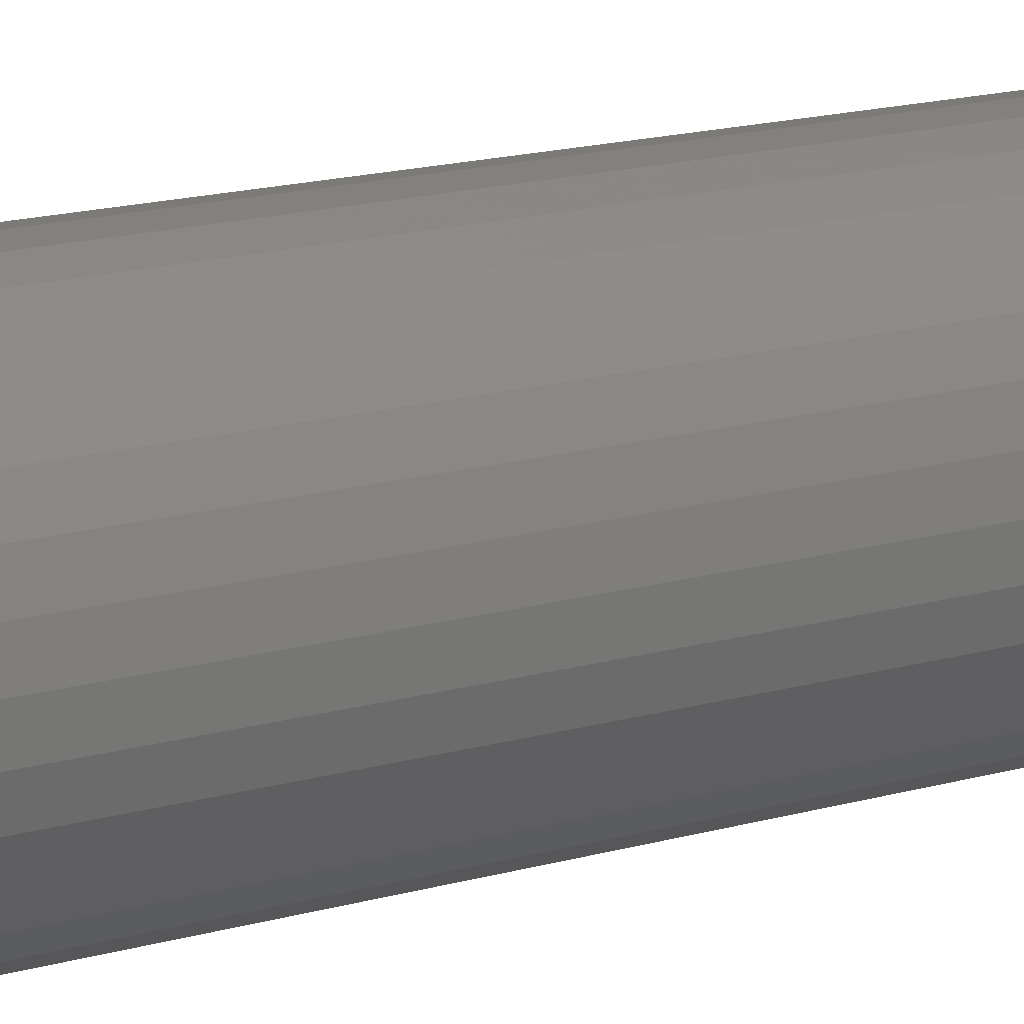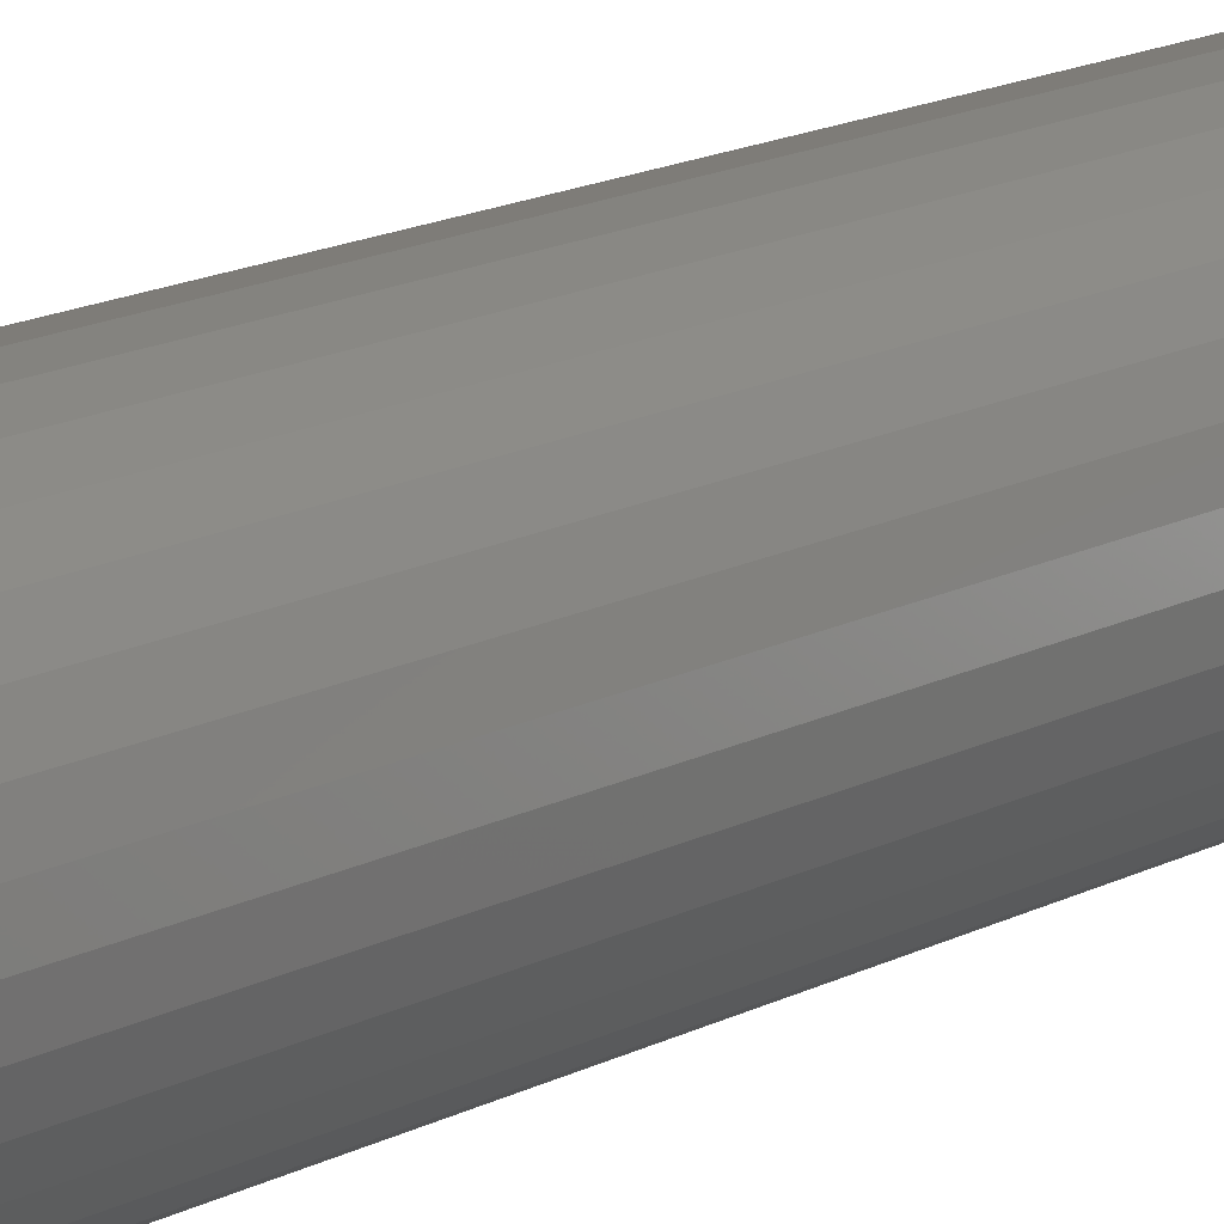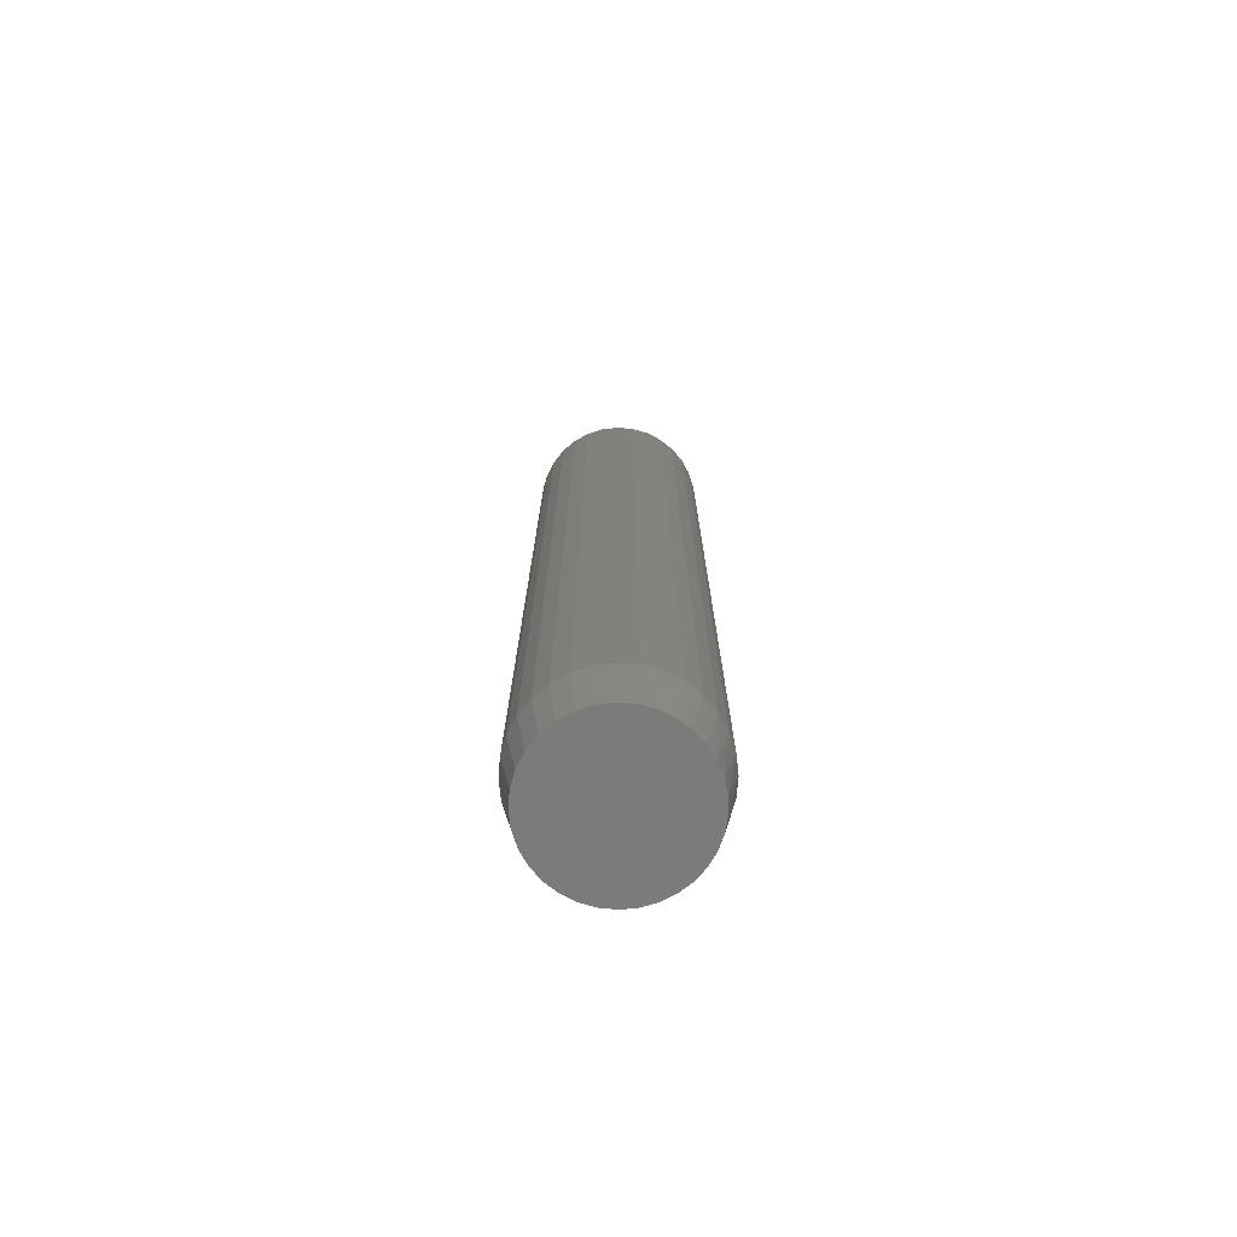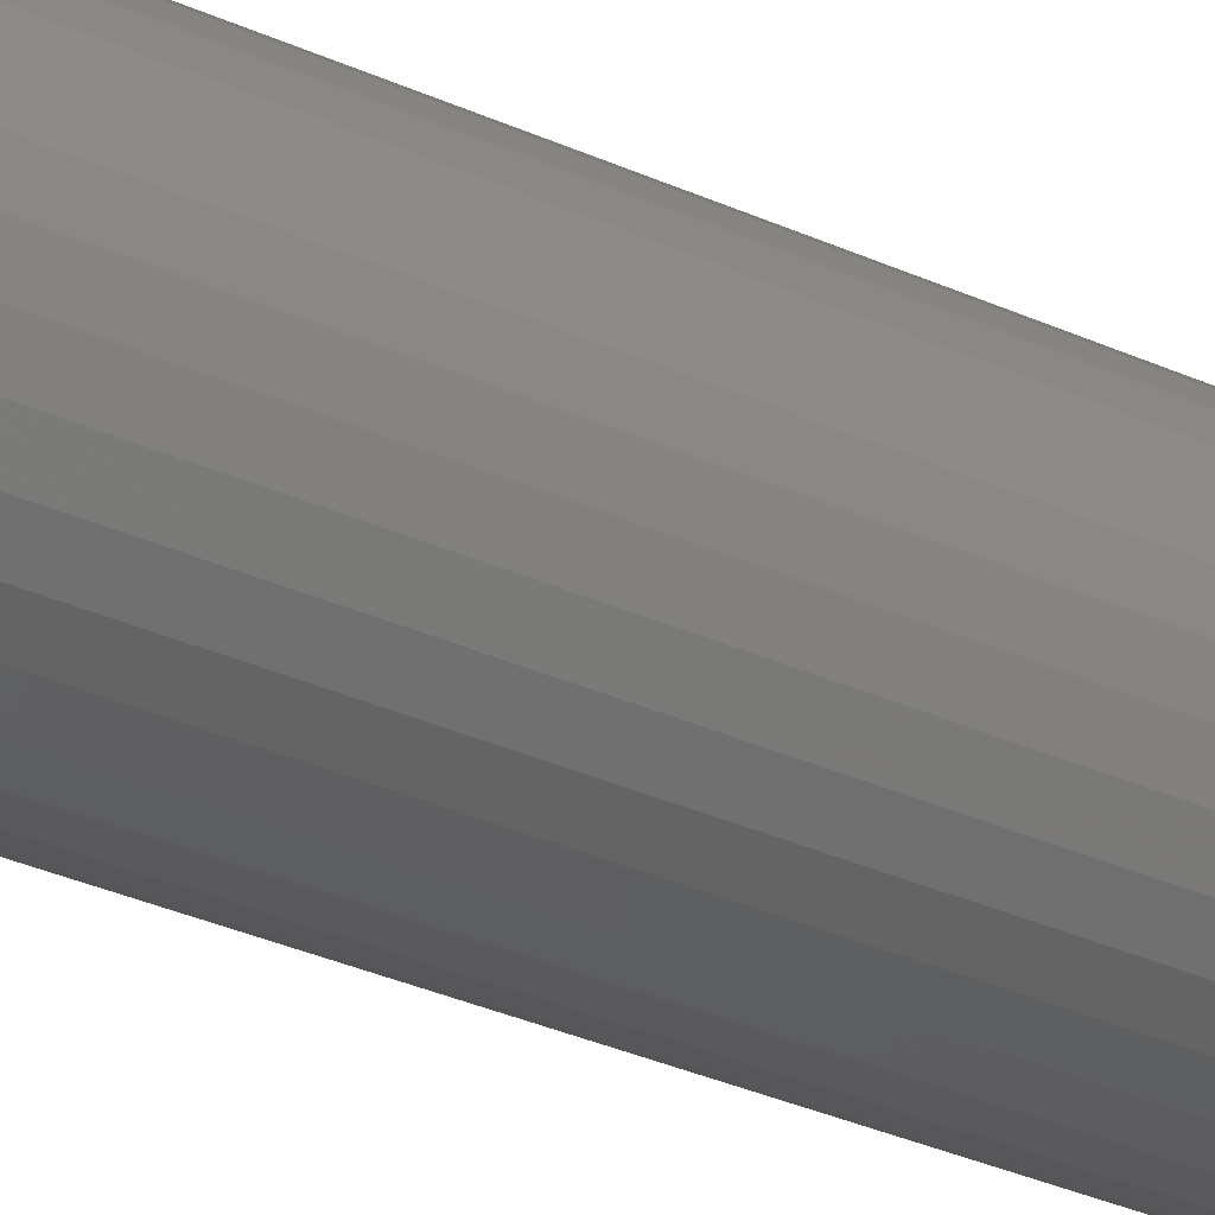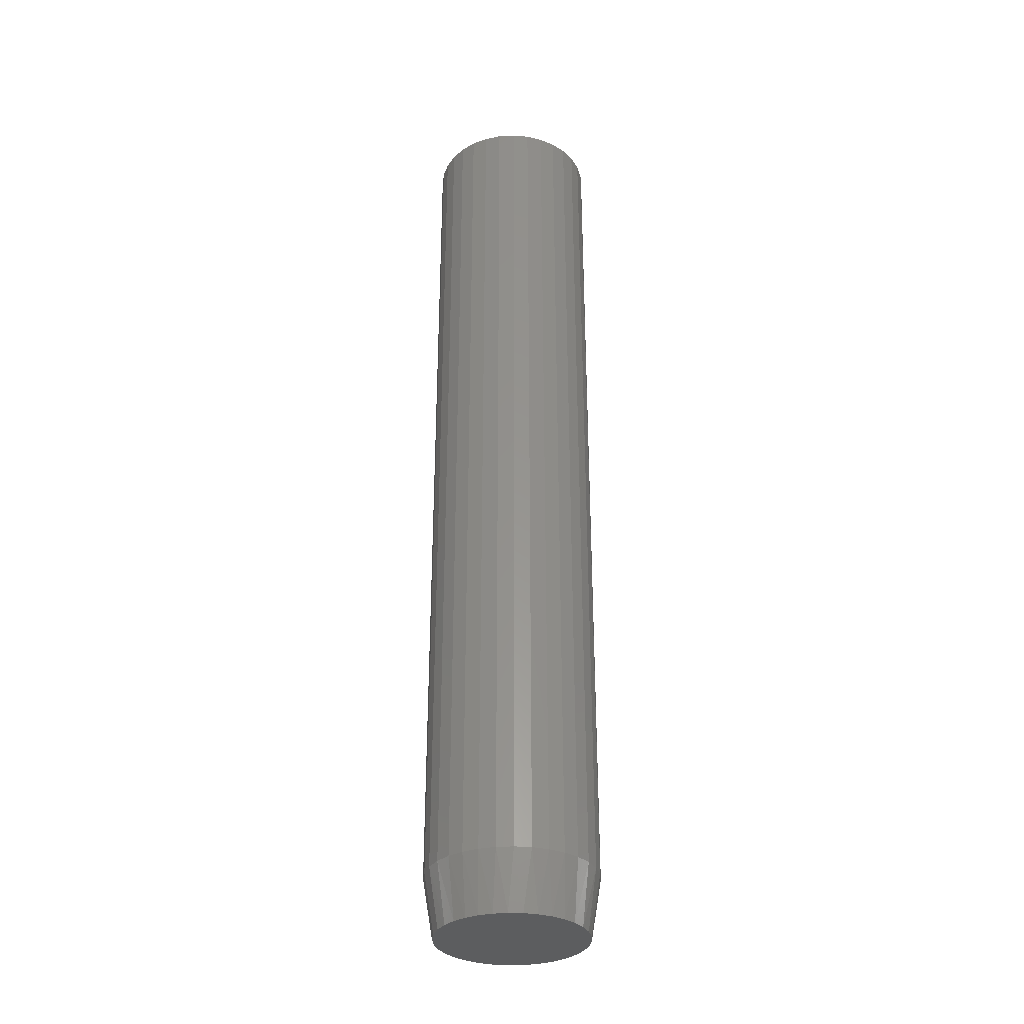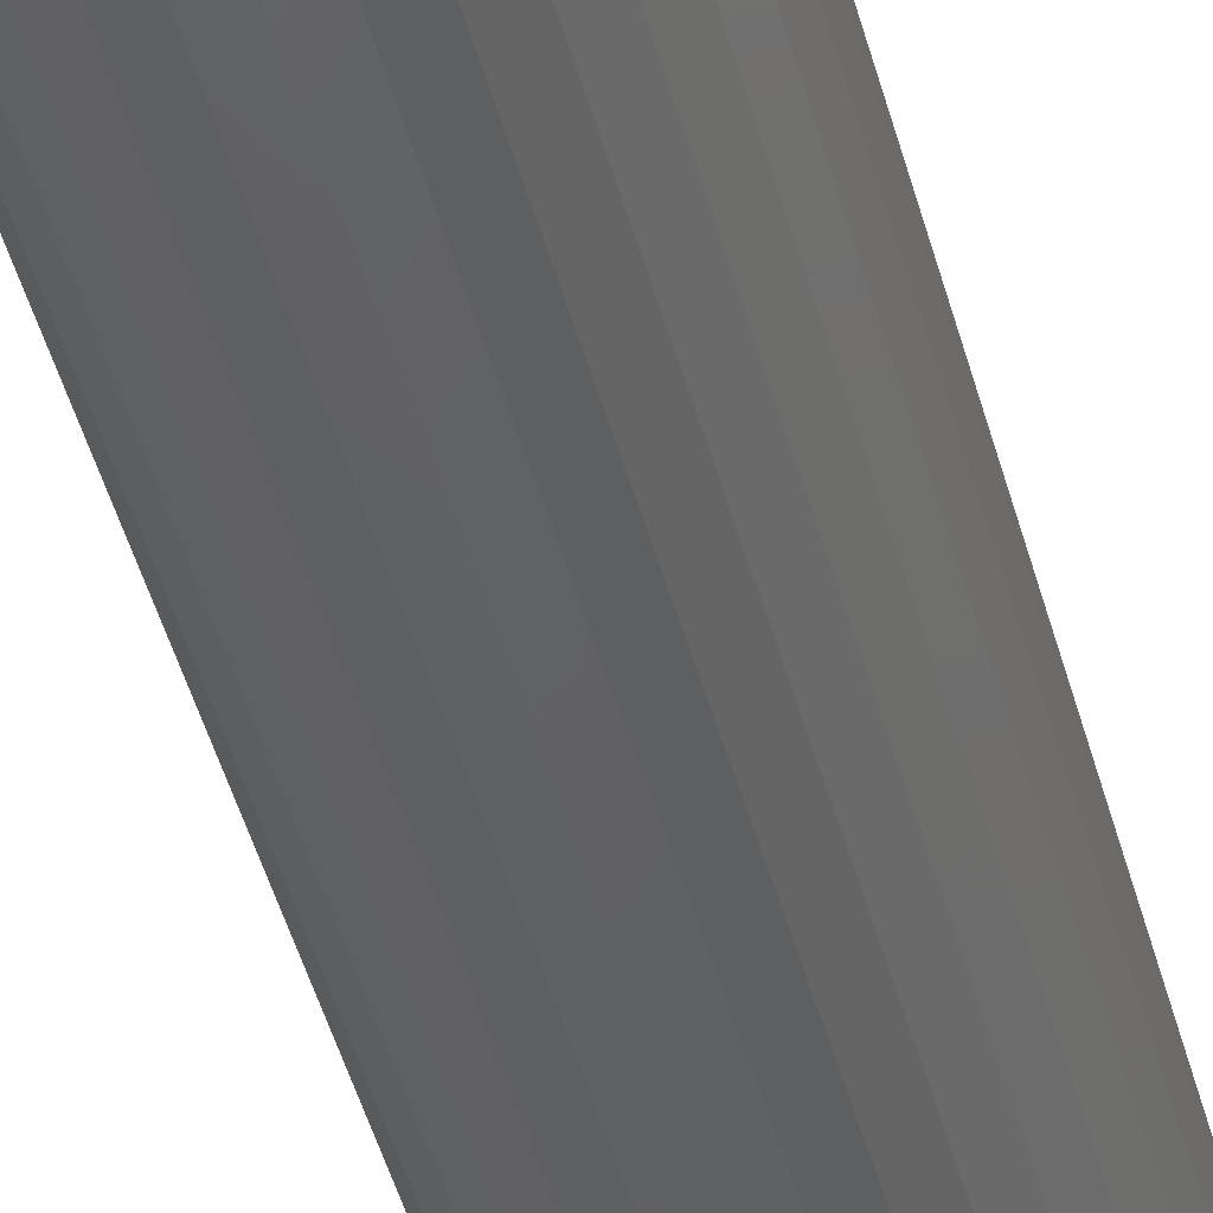
<metadata>
{"format":"stl","ext":"stl","renderer":"f3d","projection":"perspective","resolution":1024,"background":"white","views":[{"elev":11.6,"azim":-129.5,"up":"+Z"},{"elev":13.8,"azim":38.8,"up":"+Z"},{"elev":-74.3,"azim":90.9,"up":"+Y"},{"elev":-29.1,"azim":-125.0,"up":"+Z"},{"elev":-32.3,"azim":156.3,"up":"+Y"},{"elev":-44.0,"azim":-165.8,"up":"+Z"}]}
</metadata>
<code>
# stl→obj: 97 verts, 190 faces
v -0.1302 -0.6562 -0.02618
v -0.1226 -0.6562 -0.05136
v -0.1092 -0.75 -0.04284
v -0.1102 -0.6562 -0.07456
v -0.09943 -0.75 -0.06243
v -0.0935 -0.6562 -0.0949
v -0.08624 -0.75 -0.07989
v -0.07317 -0.6562 -0.1116
v -0.07007 -0.75 -0.09463
v -0.04996 -0.6562 -0.124
v -0.05146 -0.75 -0.1062
v -0.02479 -0.6562 -0.1316
v -0.03106 -0.75 -0.1141
v 0.001398 -0.6562 -0.1342
v -0.009545 -0.75 -0.1181
v 0.02758 -0.6562 -0.1316
v 0.01234 -0.75 -0.1181
v 0.05276 -0.6562 -0.124
v 0.03385 -0.75 -0.1141
v 0.07596 -0.6562 -0.1116
v 0.05426 -0.75 -0.1062
v 0.0963 -0.6562 -0.0949
v 0.07286 -0.75 -0.09463
v 0.113 -0.6562 -0.07456
v 0.08903 -0.75 -0.07989
v 0.1254 -0.6562 -0.05136
v 0.1022 -0.75 -0.06243
v 0.133 -0.6562 -0.02618
v 0.112 -0.75 -0.04284
v 0.118 -0.75 -0.02179
v 0.1356 -0.6562 -4.931e-17
v 0.12 -0.75 -2.137e-17
v -0.1152 -0.75 -0.02179
v -0.1172 -0.75 9.234e-07
v -0.1328 -0.6562 1.644e-17
v 0.001398 -0.6562 0.1342
v 0.02453 -0.75 0.1163
v 0.02758 -0.6562 0.1316
v 0.04678 -0.75 0.1096
v 0.05276 -0.6562 0.124
v 0.06728 -0.75 0.0986
v 0.07596 -0.6562 0.1116
v 0.08525 -0.75 0.08385
v 0.0963 -0.6562 0.0949
v 0.1 -0.75 0.06588
v 0.113 -0.6562 0.07456
v 0.111 -0.75 0.04538
v 0.1254 -0.6562 0.05136
v 0.1177 -0.75 0.02313
v 0.133 -0.6562 0.02618
v 0.001398 -0.75 0.1186
v -0.02479 -0.6562 0.1316
v -0.02174 -0.75 0.1163
v -0.04996 -0.6562 0.124
v -0.04398 -0.75 0.1096
v -0.07317 -0.6562 0.1116
v -0.06448 -0.75 0.0986
v -0.0935 -0.6562 0.0949
v -0.08245 -0.75 0.08385
v -0.1102 -0.6562 0.07456
v -0.0972 -0.75 0.06588
v -0.1226 -0.6562 0.05136
v -0.1082 -0.75 0.04538
v -0.1302 -0.6562 0.02618
v -0.1149 -0.75 0.02314
v 0.1356 0.75 -1.644e-17
v 0.133 0.75 -0.02618
v 0.1254 0.75 -0.05136
v 0.113 0.75 -0.07456
v 0.0963 0.75 -0.0949
v 0.07596 0.75 -0.1116
v 0.05276 0.75 -0.124
v 0.02758 0.75 -0.1316
v 0.001398 0.75 -0.1342
v -0.02479 0.75 -0.1316
v -0.04996 0.75 -0.124
v -0.07317 0.75 -0.1116
v -0.0935 0.75 -0.0949
v -0.1102 0.75 -0.07456
v -0.1226 0.75 -0.05136
v -0.1302 0.75 -0.02618
v -0.1328 0.75 1.644e-17
v -0.1302 0.75 0.02618
v -0.1226 0.75 0.05136
v -0.1102 0.75 0.07456
v -0.0935 0.75 0.0949
v -0.07317 0.75 0.1116
v -0.04996 0.75 0.124
v -0.02479 0.75 0.1316
v 0.001398 0.75 0.1342
v 0.02758 0.75 0.1316
v 0.05276 0.75 0.124
v 0.07596 0.75 0.1116
v 0.0963 0.75 0.0949
v 0.113 0.75 0.07456
v 0.1254 0.75 0.05136
v 0.133 0.75 0.02618
f 1 2 3
f 2 4 5
f 3 2 5
f 4 6 7
f 5 4 7
f 6 8 9
f 7 6 9
f 8 10 11
f 9 8 11
f 10 12 13
f 11 10 13
f 12 14 15
f 13 12 15
f 14 16 17
f 15 14 17
f 16 18 19
f 17 16 19
f 18 20 21
f 19 18 21
f 20 22 23
f 21 20 23
f 22 24 25
f 23 22 25
f 24 26 27
f 25 24 27
f 26 28 29
f 27 26 29
f 29 28 30
f 30 28 31
f 30 31 32
f 3 33 1
f 1 33 34
f 1 34 35
f 36 37 38
f 38 37 39
f 38 39 40
f 40 39 41
f 40 41 42
f 42 41 43
f 42 43 44
f 44 43 45
f 44 45 46
f 46 45 47
f 46 47 48
f 48 47 49
f 48 49 50
f 50 49 32
f 50 32 31
f 37 36 51
f 51 36 52
f 51 52 53
f 53 52 54
f 53 54 55
f 55 54 56
f 55 56 57
f 57 56 58
f 57 58 59
f 59 58 60
f 59 60 61
f 61 60 62
f 61 62 63
f 63 62 64
f 63 64 65
f 65 64 35
f 65 35 34
f 66 31 67
f 67 31 28
f 67 28 68
f 68 28 26
f 68 26 69
f 69 26 24
f 69 24 70
f 70 24 22
f 70 22 71
f 71 22 20
f 71 20 72
f 72 20 18
f 72 18 73
f 73 18 16
f 73 16 74
f 74 16 14
f 74 14 75
f 75 14 12
f 75 12 76
f 76 12 10
f 76 10 77
f 77 10 8
f 77 8 78
f 78 8 6
f 78 6 79
f 79 6 4
f 79 4 80
f 80 4 2
f 80 2 81
f 81 2 1
f 81 1 82
f 82 1 35
f 82 35 83
f 83 35 64
f 83 64 84
f 84 64 62
f 84 62 85
f 85 62 60
f 85 60 86
f 86 60 58
f 86 58 87
f 87 58 56
f 87 56 88
f 88 56 54
f 88 54 89
f 89 54 52
f 89 52 90
f 90 52 36
f 90 36 91
f 91 36 38
f 91 38 92
f 92 38 40
f 92 40 93
f 93 40 42
f 93 42 94
f 94 42 44
f 94 44 95
f 95 44 46
f 95 46 96
f 96 46 48
f 96 48 97
f 97 48 50
f 97 50 66
f 66 50 31
f 90 91 89
f 88 89 91
f 92 88 91
f 73 75 72
f 74 75 73
f 75 76 72
f 72 76 77
f 72 77 71
f 71 77 78
f 71 78 70
f 70 78 79
f 70 79 69
f 69 79 80
f 69 80 68
f 68 80 81
f 68 81 67
f 67 81 82
f 67 82 66
f 66 82 83
f 66 83 97
f 97 83 84
f 97 84 96
f 96 84 85
f 96 85 95
f 95 85 86
f 95 86 94
f 94 86 87
f 94 87 93
f 93 87 88
f 93 88 92
f 53 37 51
f 37 53 55
f 37 55 39
f 39 55 57
f 39 57 41
f 23 11 21
f 21 11 13
f 21 13 19
f 19 13 15
f 19 15 17
f 41 57 43
f 43 57 59
f 43 59 45
f 45 59 61
f 45 61 47
f 47 61 63
f 47 63 49
f 49 63 65
f 49 65 32
f 32 65 34
f 32 34 30
f 30 34 33
f 30 33 29
f 29 33 3
f 29 3 27
f 27 3 5
f 27 5 25
f 25 5 7
f 25 7 23
f 23 7 9
f 23 9 11

</code>
